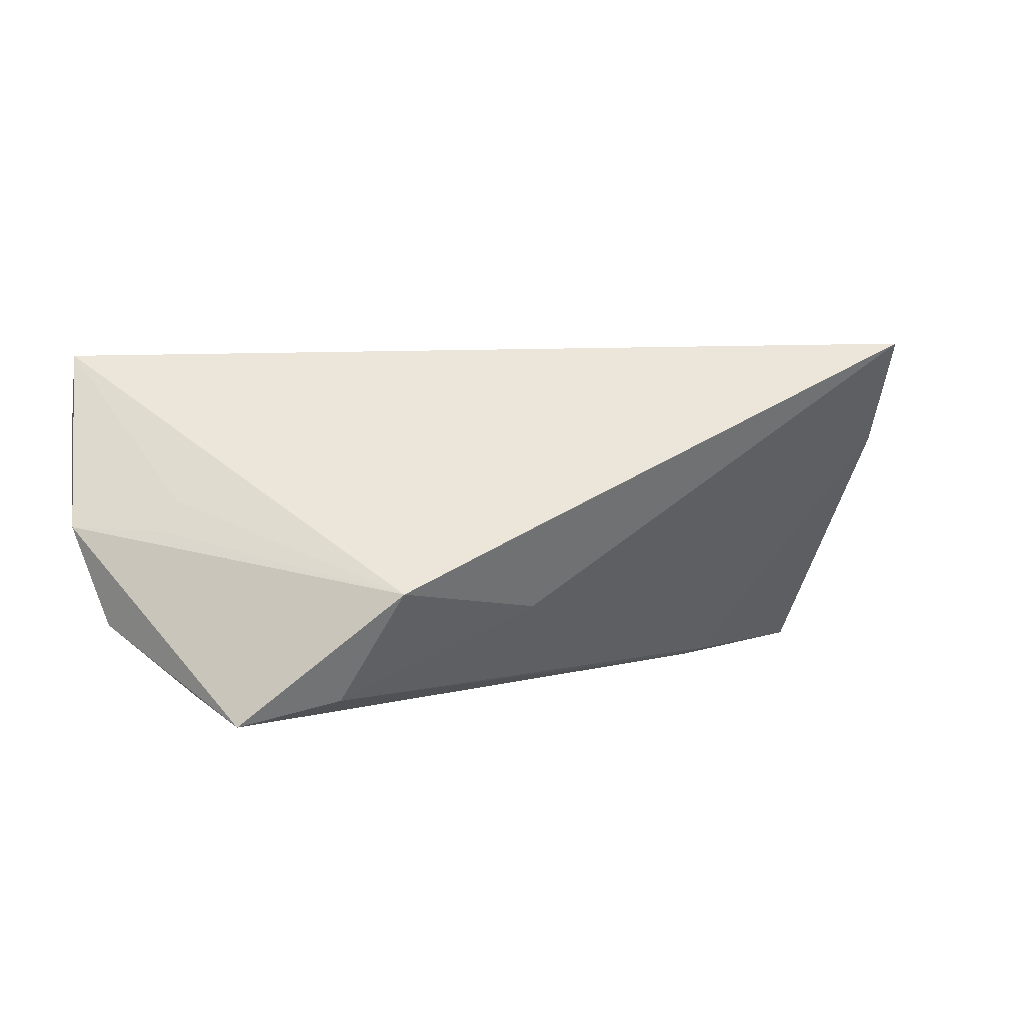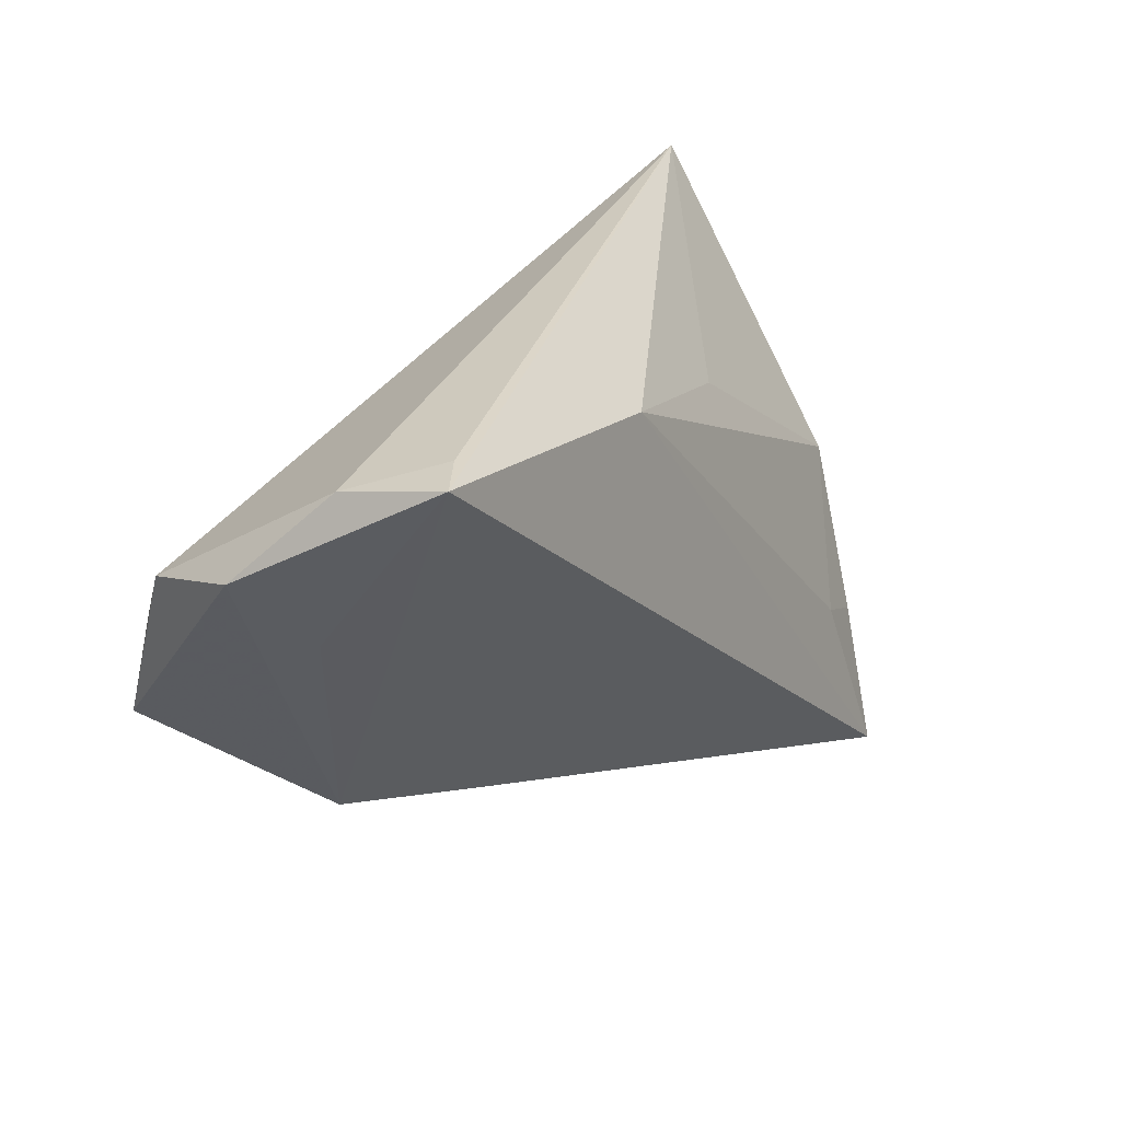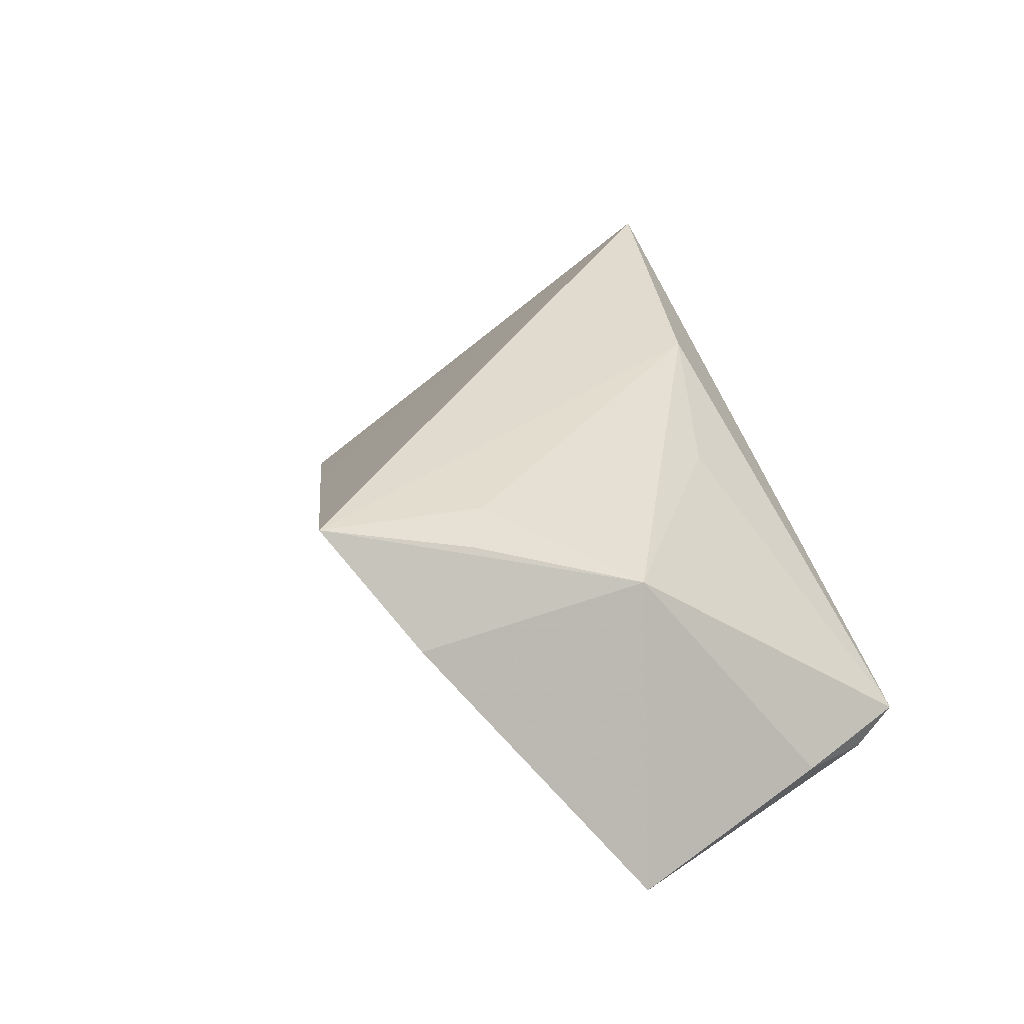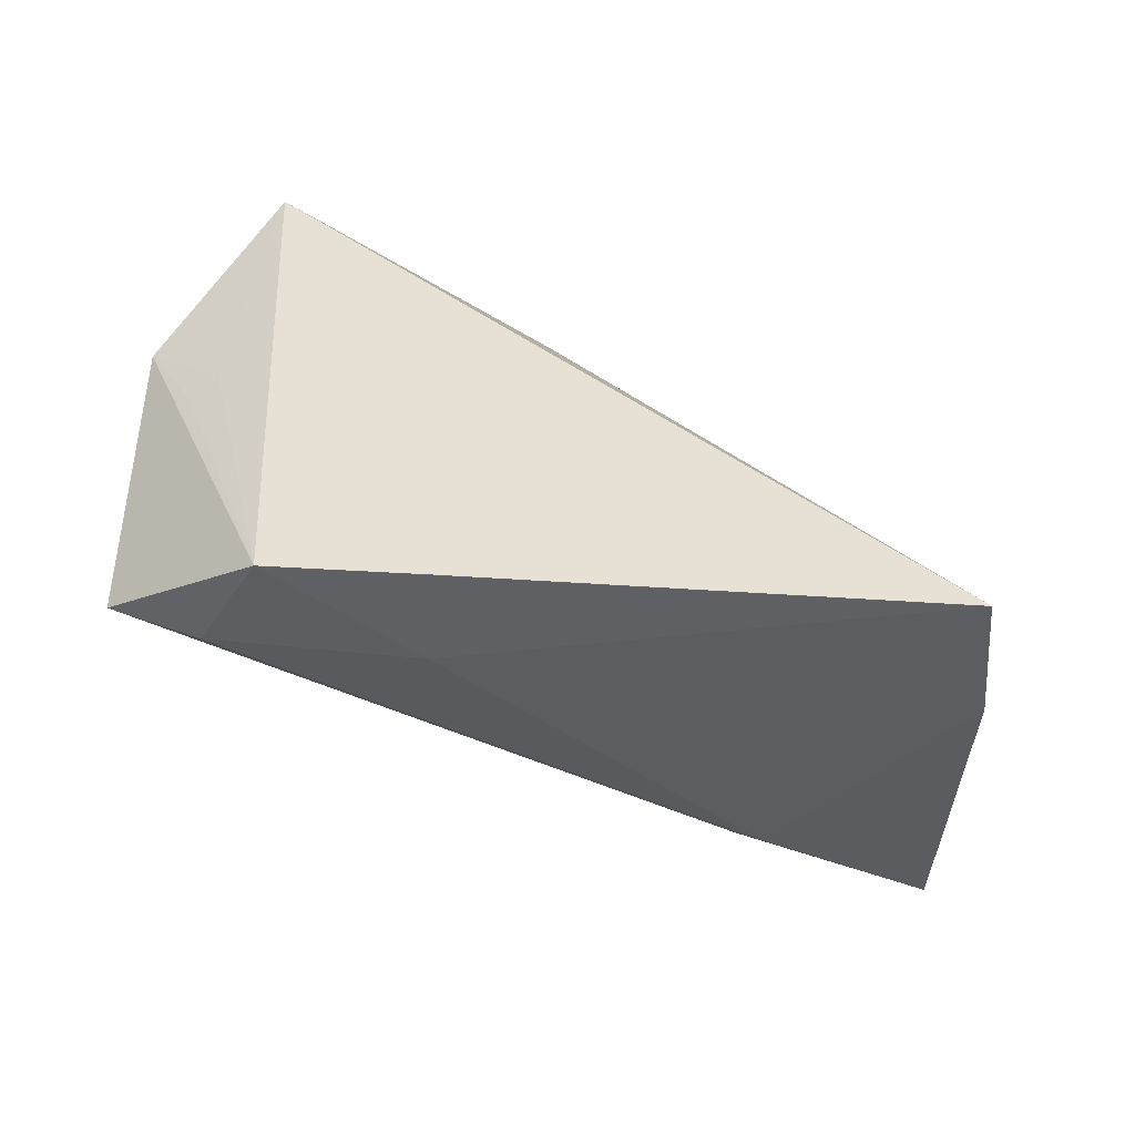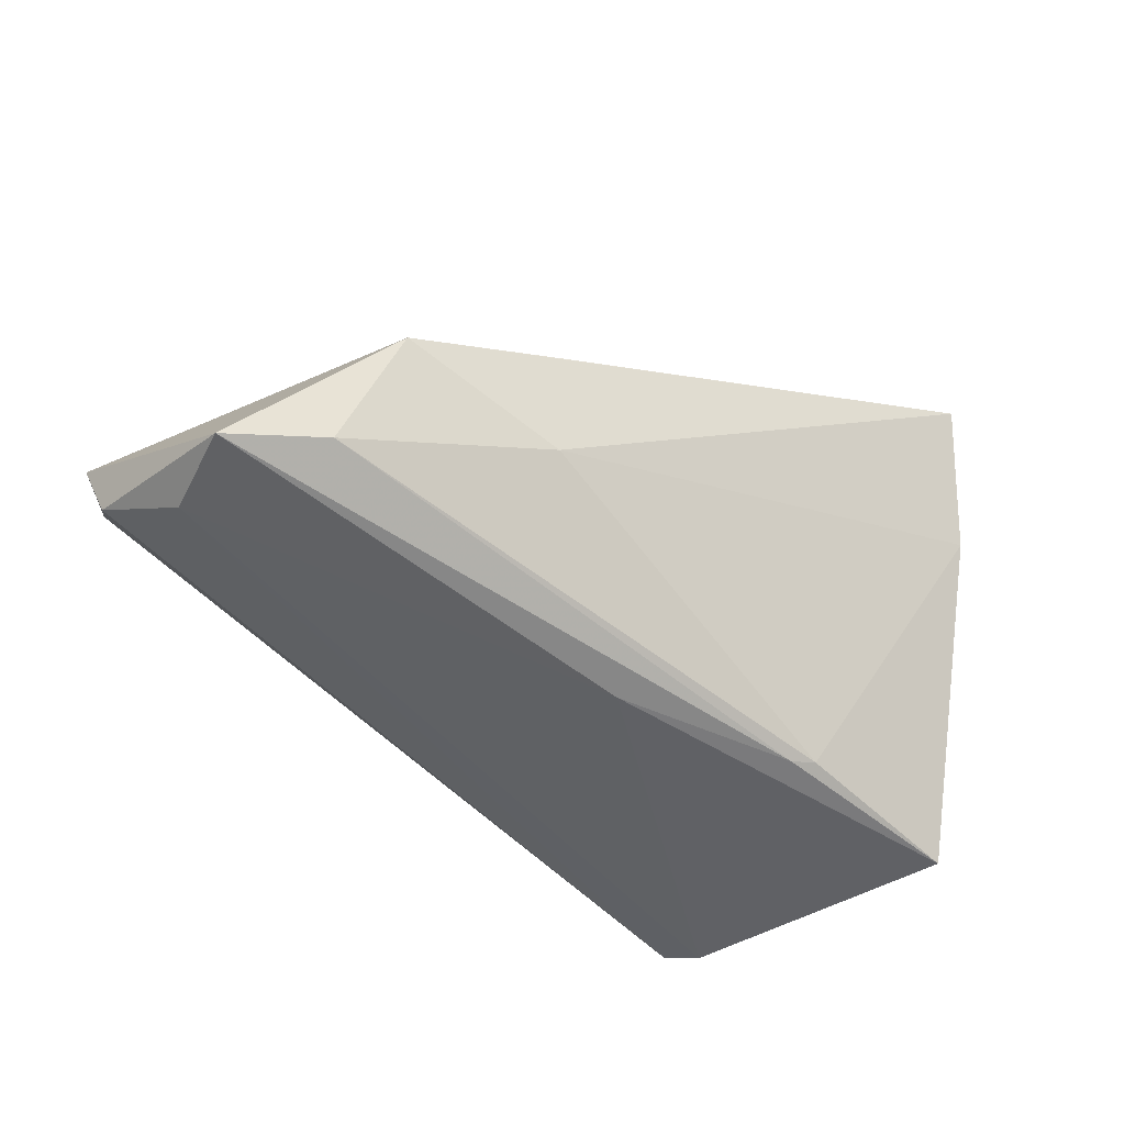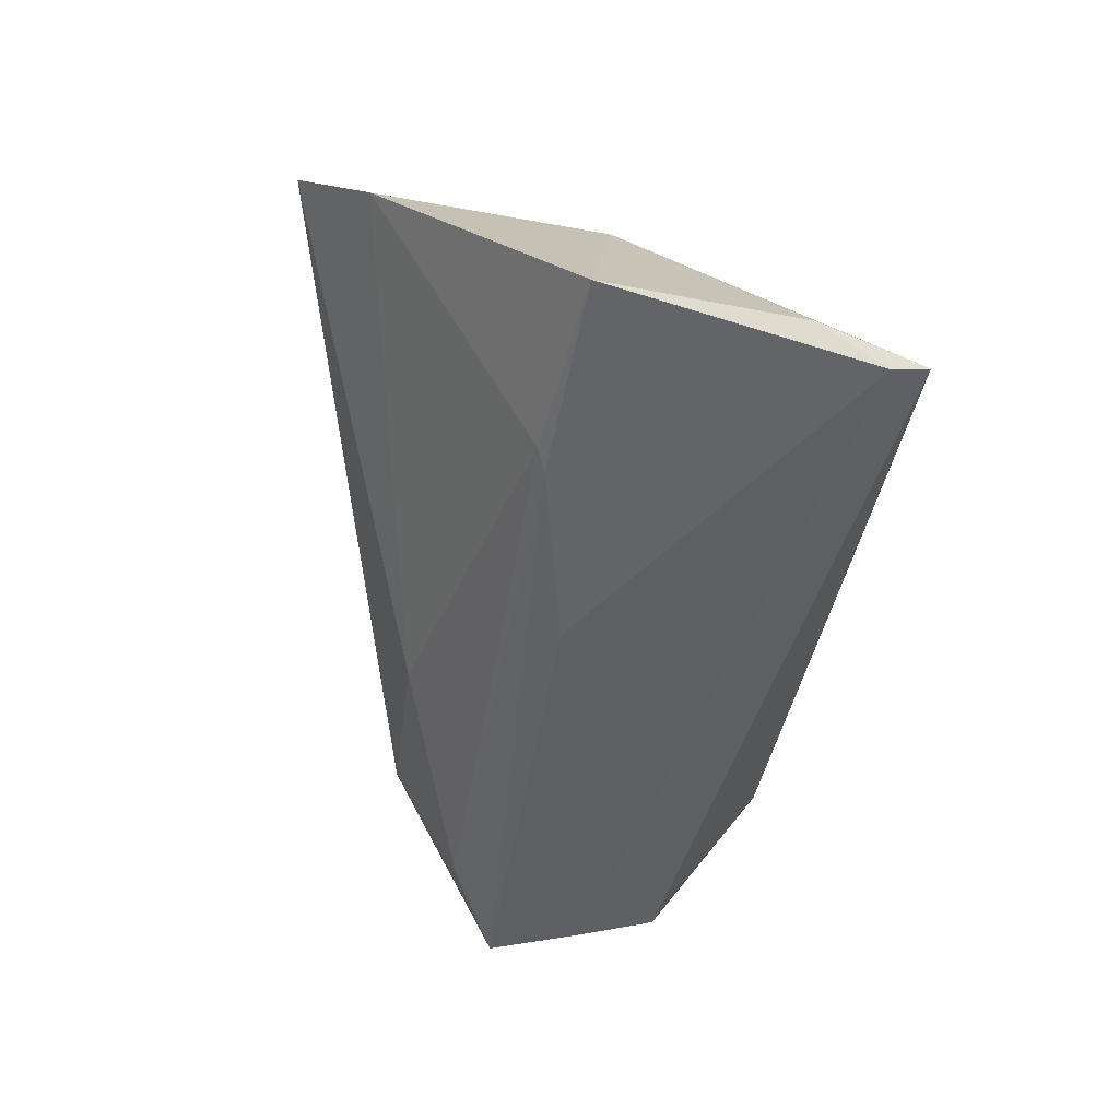
<metadata>
{"format":"obj","ext":"obj","renderer":"f3d","projection":"perspective","resolution":1024,"background":"white","views":[{"elev":6.7,"azim":-43.0,"up":"+Z"},{"elev":30.2,"azim":-53.3,"up":"+Y"},{"elev":28.2,"azim":69.9,"up":"+Z"},{"elev":-70.4,"azim":-20.3,"up":"+Y"},{"elev":-56.6,"azim":-35.2,"up":"+Z"},{"elev":-51.3,"azim":83.7,"up":"+Z"}]}
</metadata>
<code>
v 0.006139 -0.006425 -0.02299
v 0.03868 -0.02527 0.02035
v 0.01276 0.01667 0.0131
v 0.03171 -0.02184 0.0216
v 0.04905 0.01758 -0.01553
v 0.03 -0.01089 -0.02289
v -0.05258 0.0295 0.01155
v -0.04978 0.007667 0.00546
v -0.05291 -0.009771 -0.02172
v 0.03751 -0.04392 0.02561
v -0.04471 0.03245 0.02041
v -0.05233 0.006908 0.001616
v 0.04136 -0.004043 0.01272
v -0.01509 -0.02431 -0.008666
v -0.03762 -0.02462 -0.004618
v -0.05098 0.002655 -0.0197
v 0.05613 -0.008674 -0.02299
v 0.0331 -0.01208 -0.02216
v -0.01088 0.02402 0.01948
v -0.01875 -0.02951 0.003081
v -0.05005 0.03245 0.024
v 0.04456 0.02695 -0.01706
v -0.05684 0.01383 -0.01115
v 0.04486 -0.03403 0.0111
v -0.05924 0.01847 0.00182
v -0.04089 -0.01566 -0.01912
v 0.04276 0.03245 -0.01331
f 14 15 26
f 10 15 14
f 26 15 9
f 9 15 25
f 25 23 9
f 17 22 5
f 17 5 13
f 18 14 26
f 27 5 22
f 27 13 5
f 1 22 17
f 16 9 23
f 16 27 22
f 23 27 16
f 22 1 16
f 16 1 9
f 4 19 10
f 4 13 19
f 17 13 24
f 24 13 10
f 24 18 17
f 10 14 24
f 14 18 24
f 26 9 6
f 6 18 26
f 9 1 6
f 17 18 6
f 6 1 17
f 7 23 25
f 7 27 23
f 20 15 10
f 19 27 21
f 10 19 21
f 21 20 10
f 21 7 25
f 15 20 21
f 25 8 21
f 21 8 15
f 19 13 3
f 3 27 19
f 13 27 3
f 10 13 2
f 2 4 10
f 13 4 2
f 25 15 12
f 12 8 25
f 15 8 12
f 27 7 11
f 11 21 27
f 7 21 11

</code>
